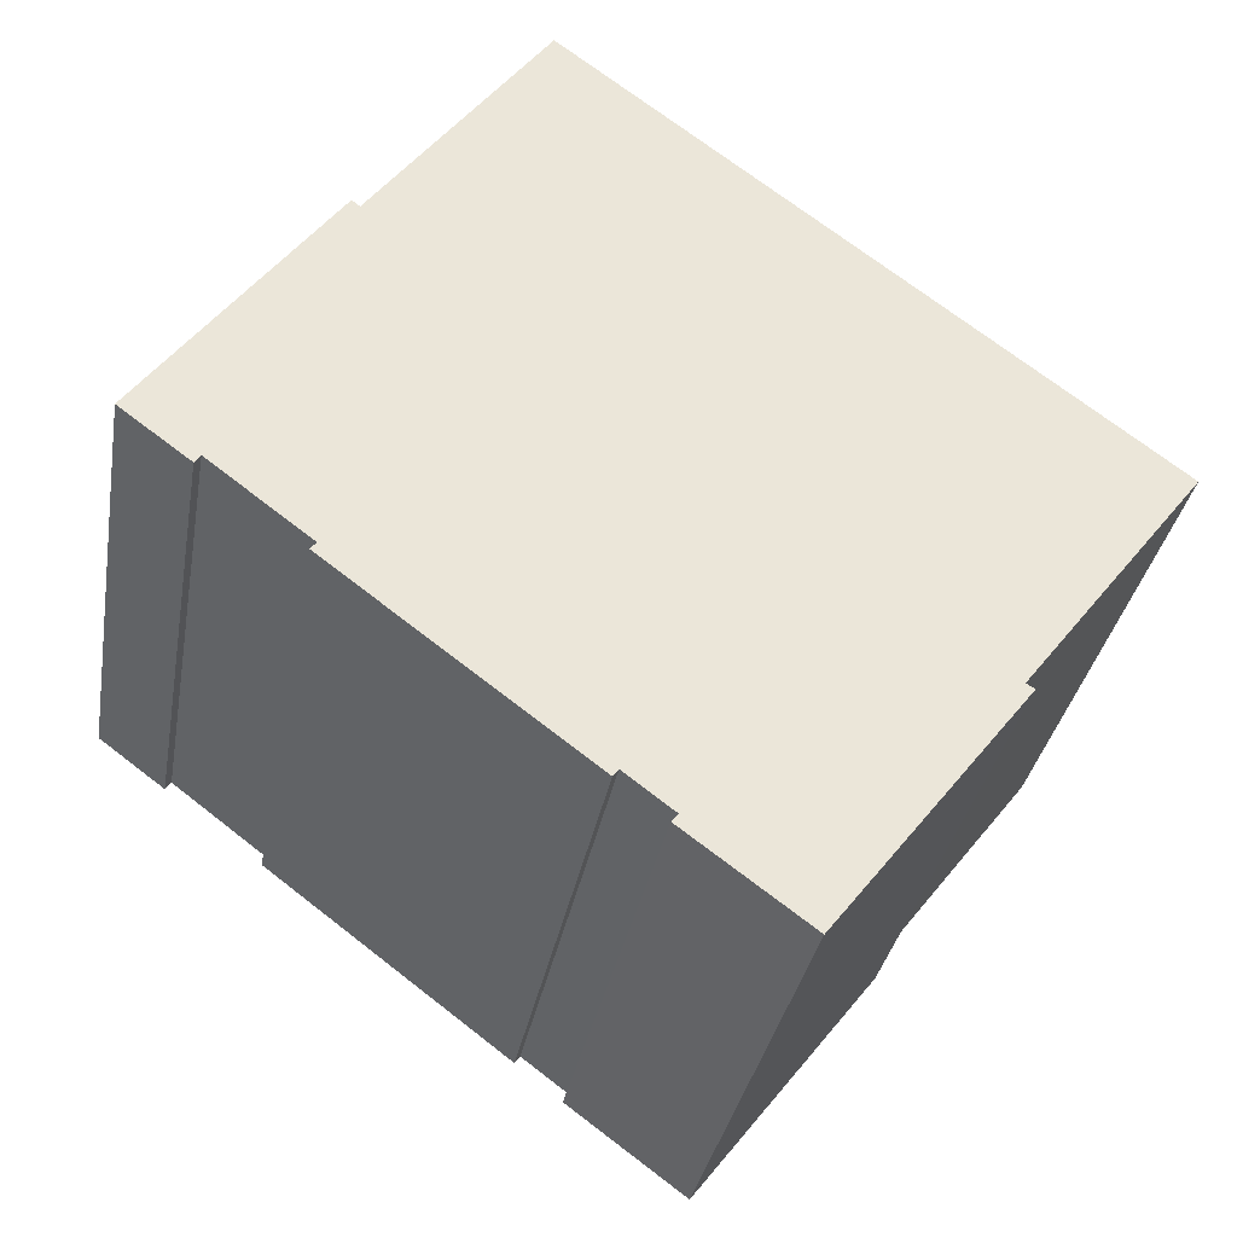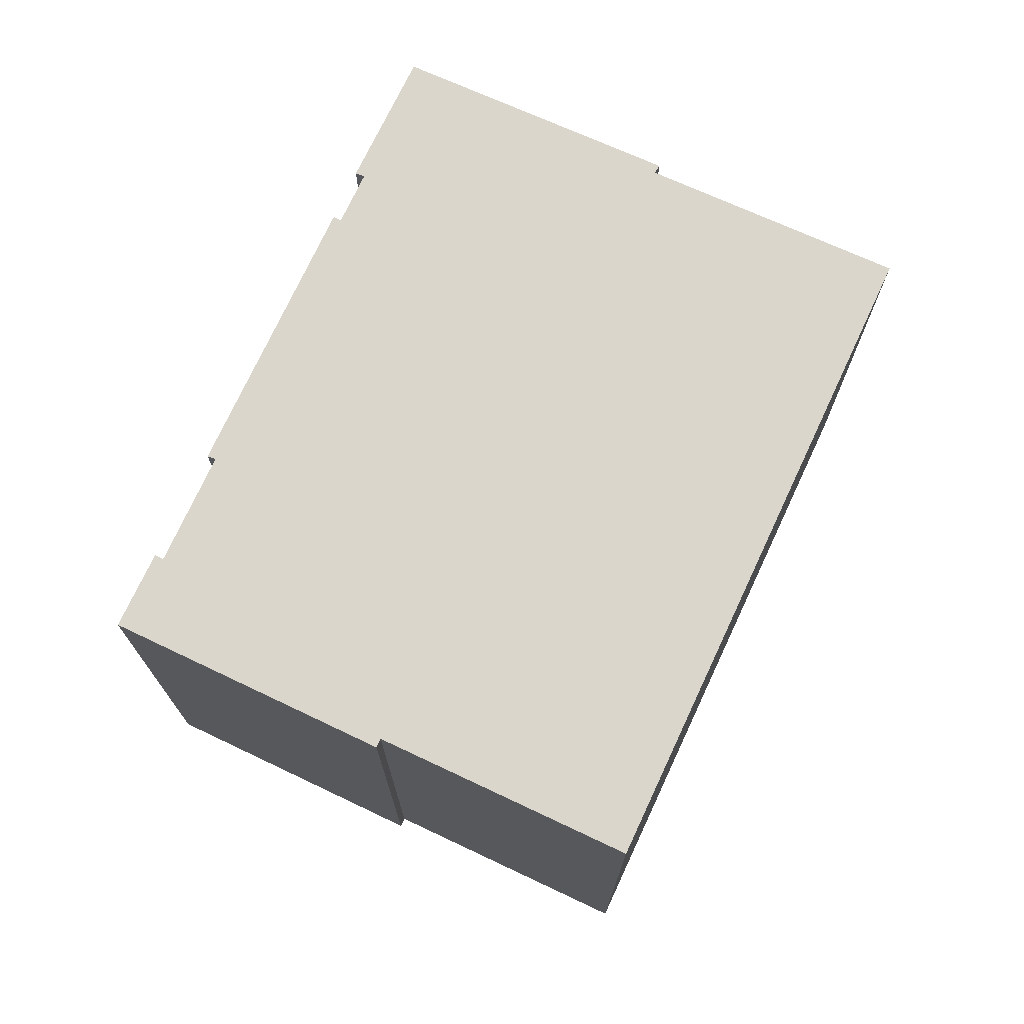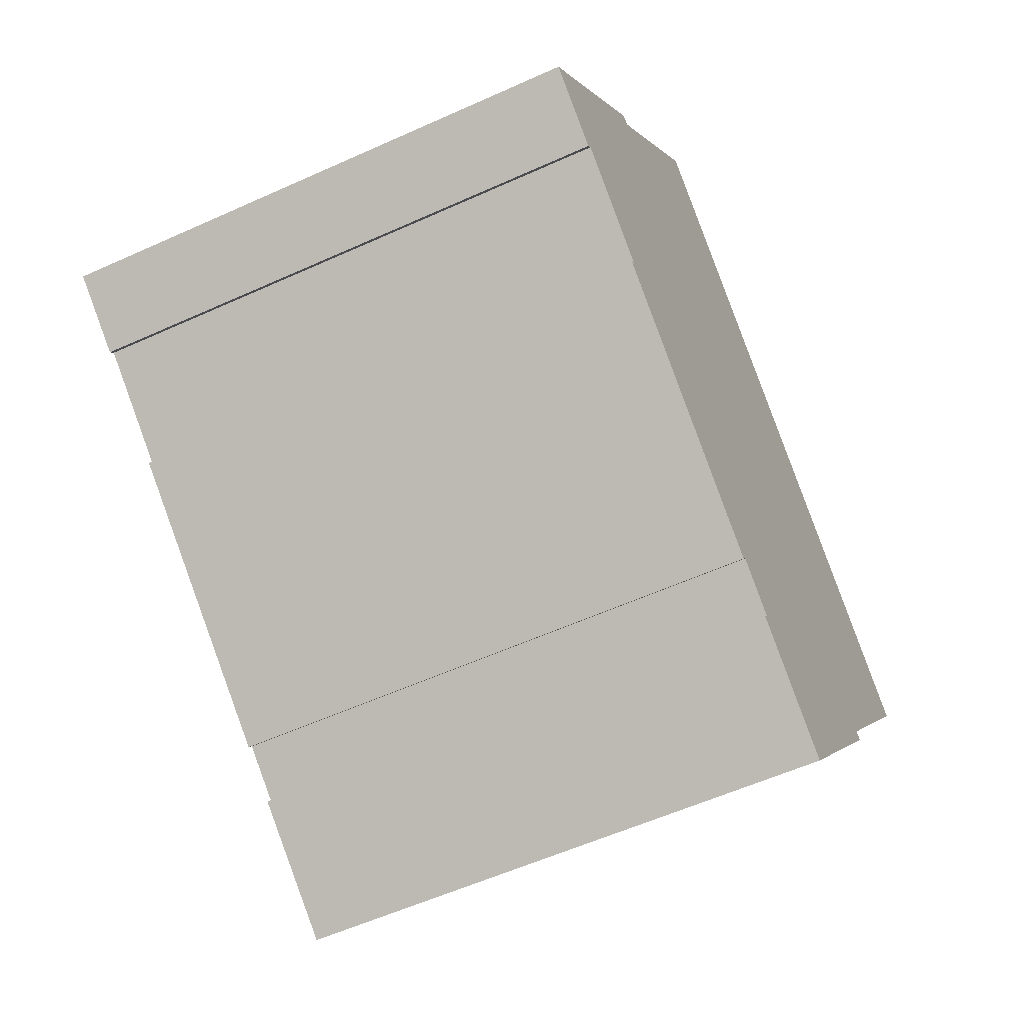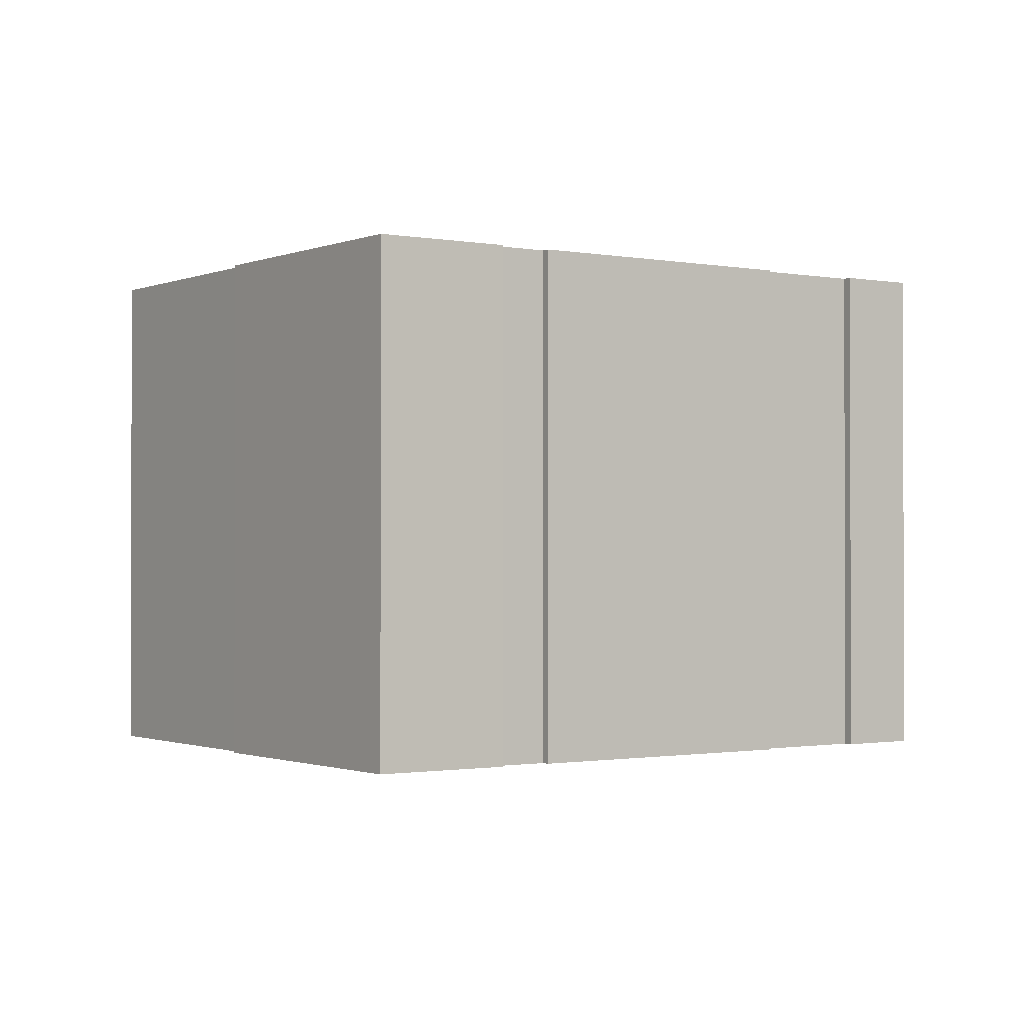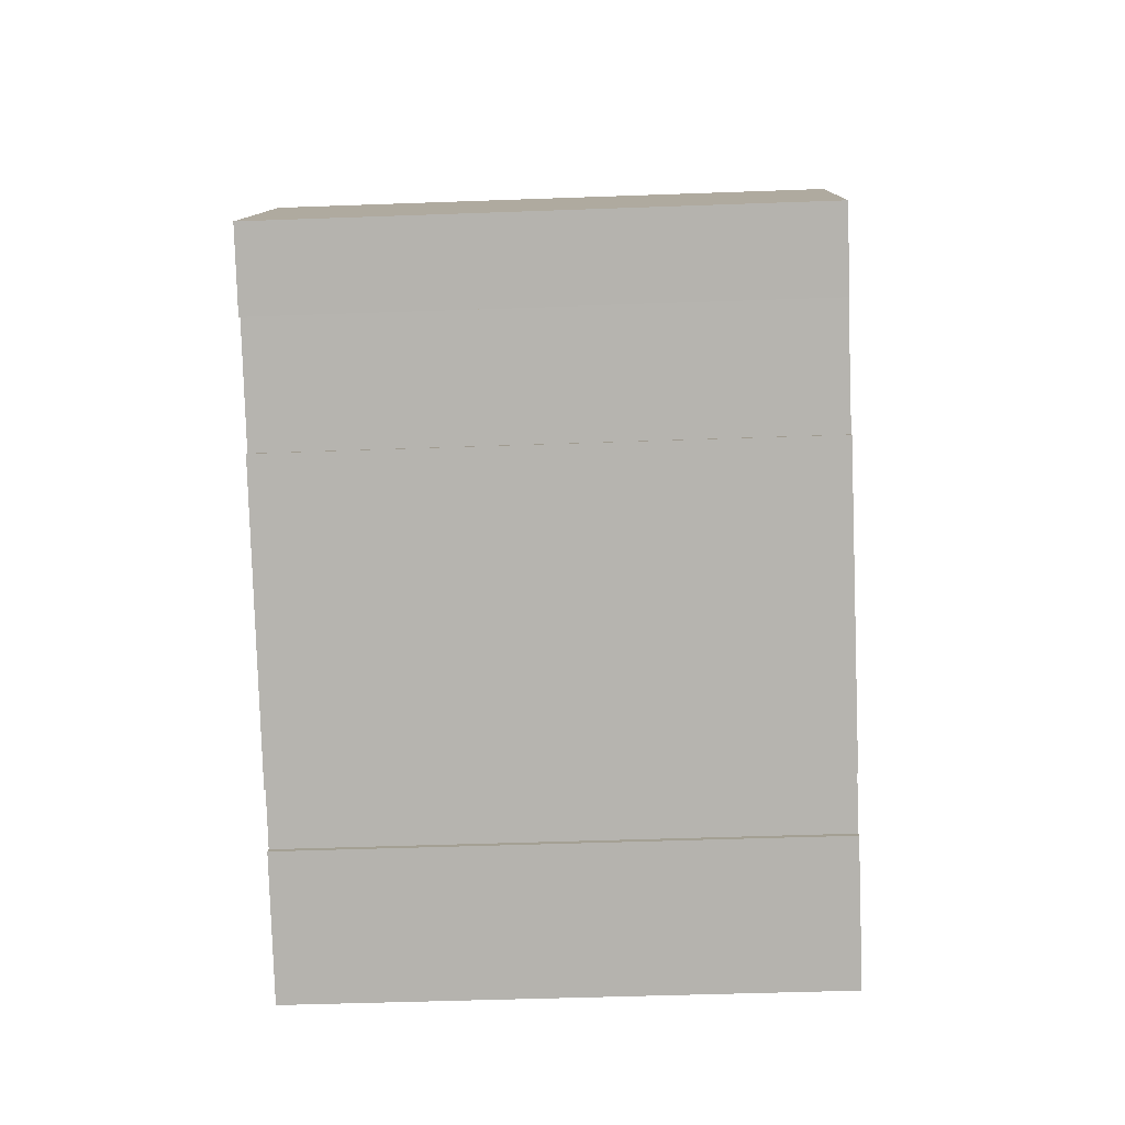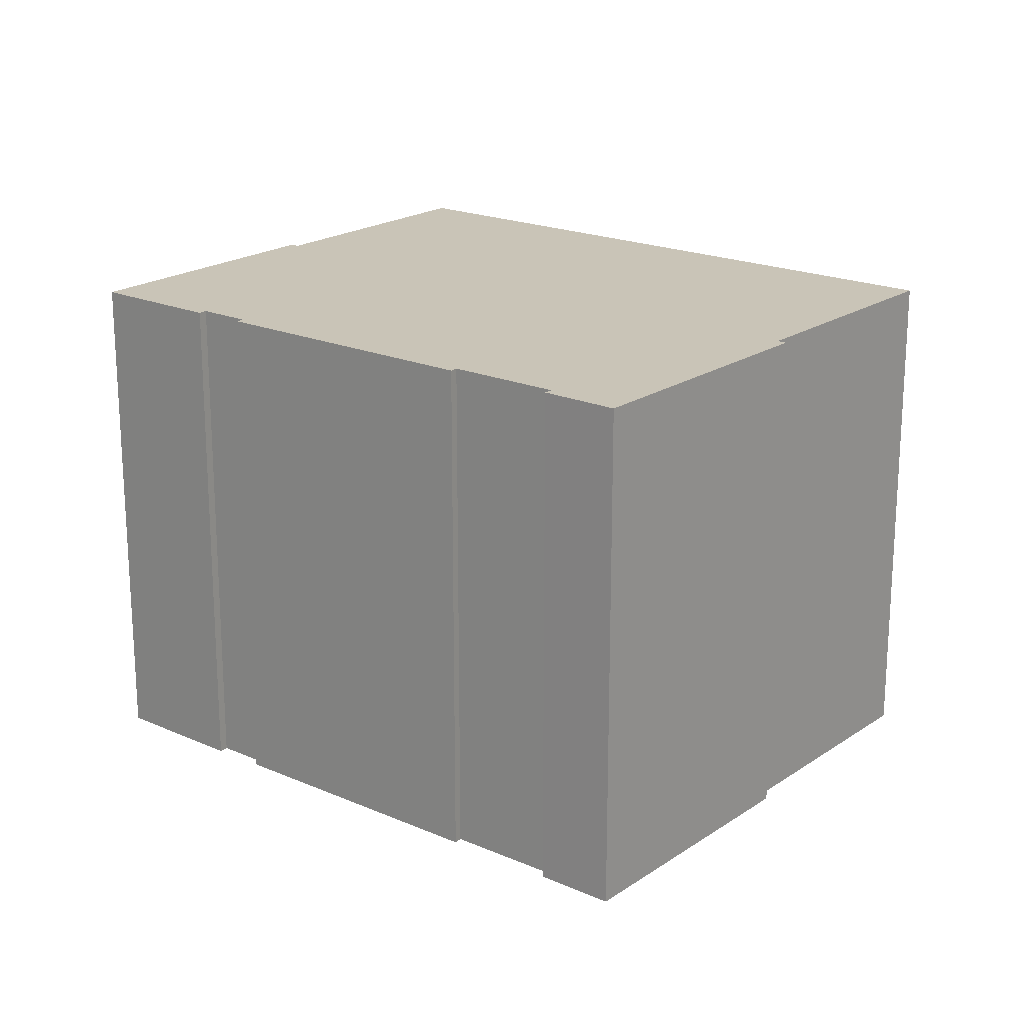
<metadata>
{"format":"obj","ext":"obj","renderer":"f3d","projection":"perspective","resolution":1024,"background":"white","views":[{"elev":-33.0,"azim":-9.8,"up":"+Z"},{"elev":73.5,"azim":-28.1,"up":"+Y"},{"elev":-56.4,"azim":-64.6,"up":"+Z"},{"elev":-1.1,"azim":-177.6,"up":"+Y"},{"elev":-43.8,"azim":-87.5,"up":"+Z"},{"elev":19.9,"azim":-104.2,"up":"+Y"}]}
</metadata>
<code>
v  60.19 35.13 2.293
v  12.28 35.13 15.53
v  23.16 35.13 30.14
v  4.77 35.13 -2.759
v  11.14 35.13 -7.591
v  27.09 35.13 -19.64
v  30.15 35.13 -21.93
v  48.98 35.13 -12.22
v  37.42 35.13 -28.09
v  29.73 35.13 -22.43
v  49.52 35.13 -12.54
v  26.75 35.13 -20.11
v  10.75 35.13 -8.033
v  0.0007511 35.13 -0.001111
v  11.76 35.13 15.93
v  4.402 35.13 -3.277
v  0 0 0
v  11.76 -9.753e-16 15.93
v  12.28 -9.511e-16 15.53
v  23.16 -1.846e-15 30.14
v  60.19 -1.405e-16 2.294
v  48.98 7.482e-16 -12.22
v  49.52 7.677e-16 -12.54
v  37.42 1.72e-15 -28.09
v  29.73 1.373e-15 -22.43
v  30.15 1.343e-15 -21.93
v  27.09 1.203e-15 -19.64
v  26.75 1.231e-15 -20.11
v  10.74 4.918e-16 -8.032
v  11.14 4.647e-16 -7.59
v  4.769 1.689e-16 -2.758
v  4.401 2.006e-16 -3.276
g defaultobject
f 1 2 3
f 2 1 4
f 4 1 5
f 5 1 6
f 6 1 7
f 7 1 8
f 7 9 10
f 9 7 8
f 9 8 11
f 5 12 13
f 12 5 6
f 2 14 15
f 14 2 16
f 16 2 4
f 15 17 18
f 17 15 14
f 15 19 2
f 19 15 18
f 3 19 20
f 19 3 2
f 3 21 1
f 21 3 20
f 1 22 8
f 22 1 21
f 8 23 11
f 23 8 22
f 11 24 9
f 24 11 23
f 10 24 25
f 24 10 9
f 7 25 26
f 25 7 10
f 6 26 27
f 26 6 7
f 6 28 12
f 28 6 27
f 13 28 29
f 28 13 12
f 5 29 30
f 29 5 13
f 4 30 31
f 30 4 5
f 4 32 16
f 32 4 31
f 14 32 17
f 32 14 16
f 17 19 18
f 19 17 32
f 19 32 31
f 28 30 29
f 30 28 27
f 24 26 25
f 26 24 22
f 22 24 23
f 19 21 20
f 21 19 31
f 21 31 30
f 21 30 27
f 21 27 26
f 21 26 22

</code>
